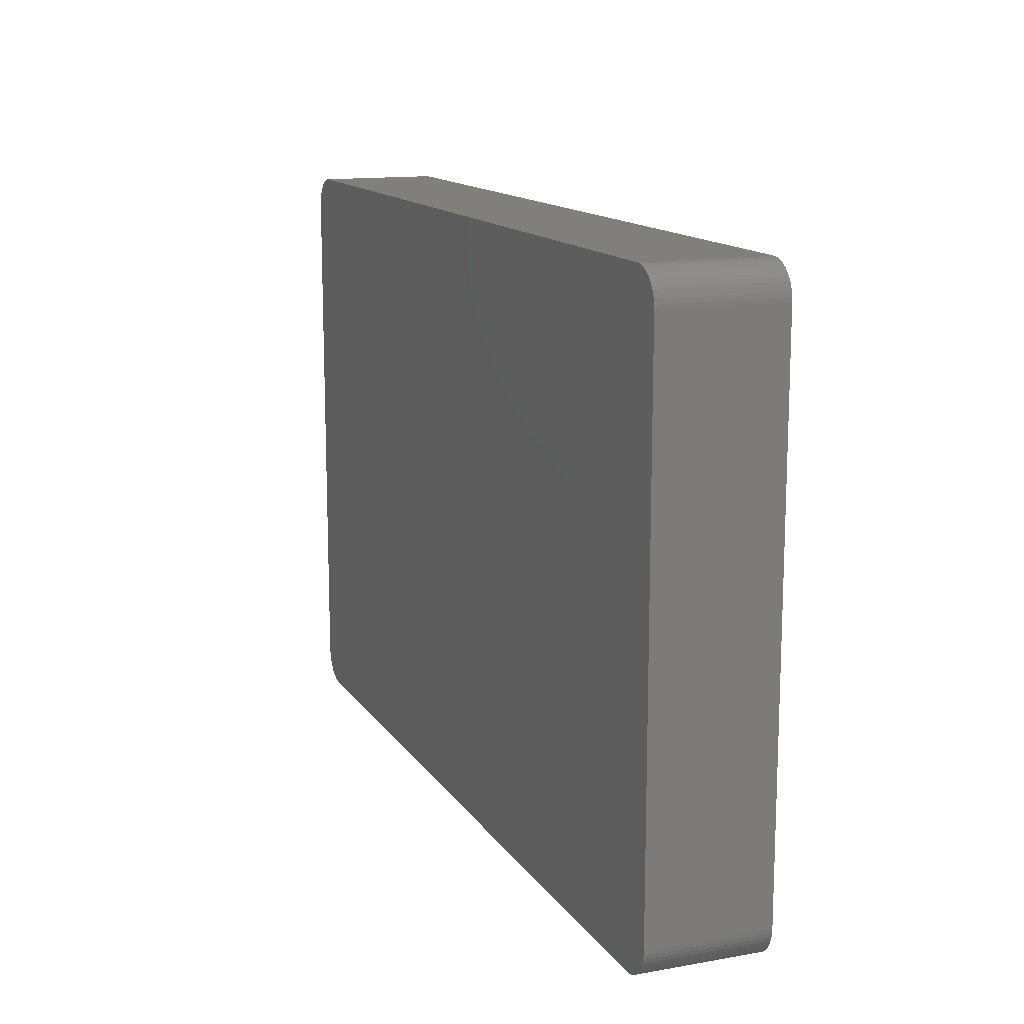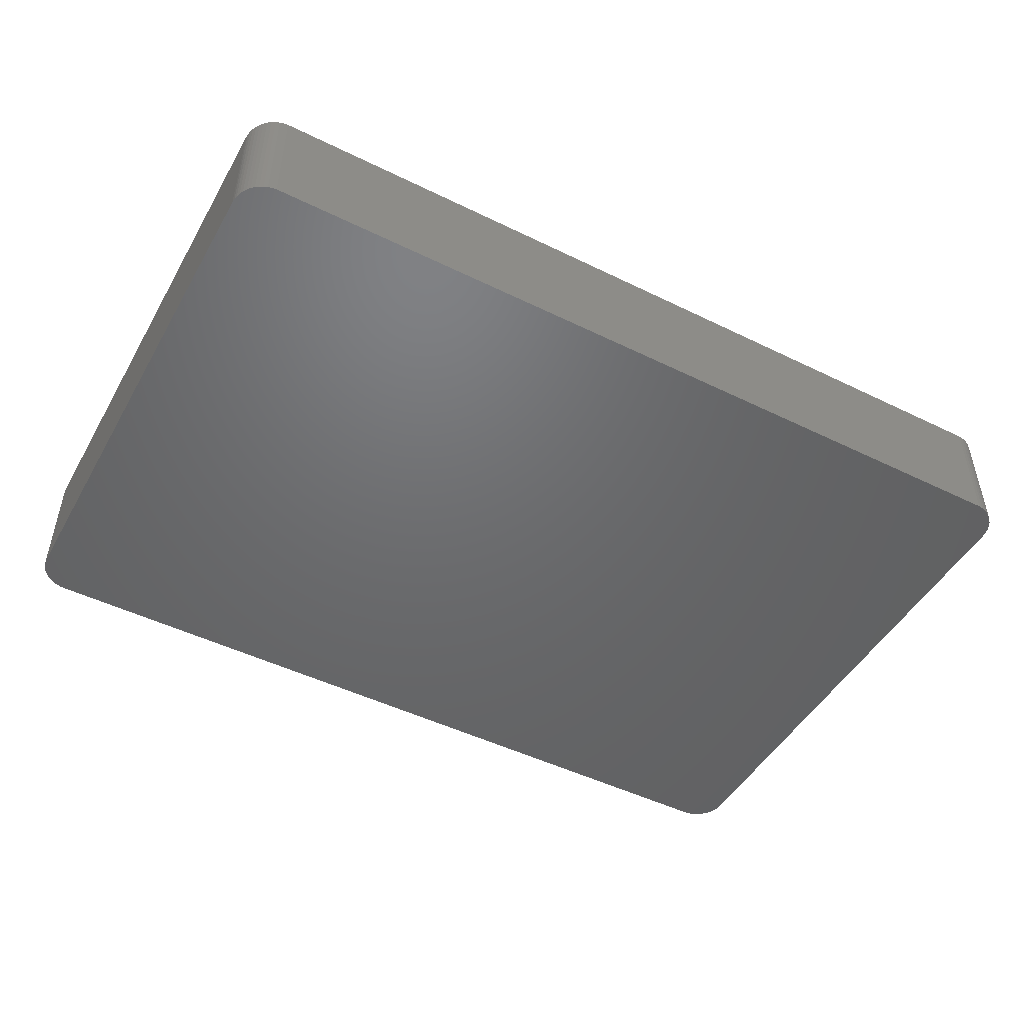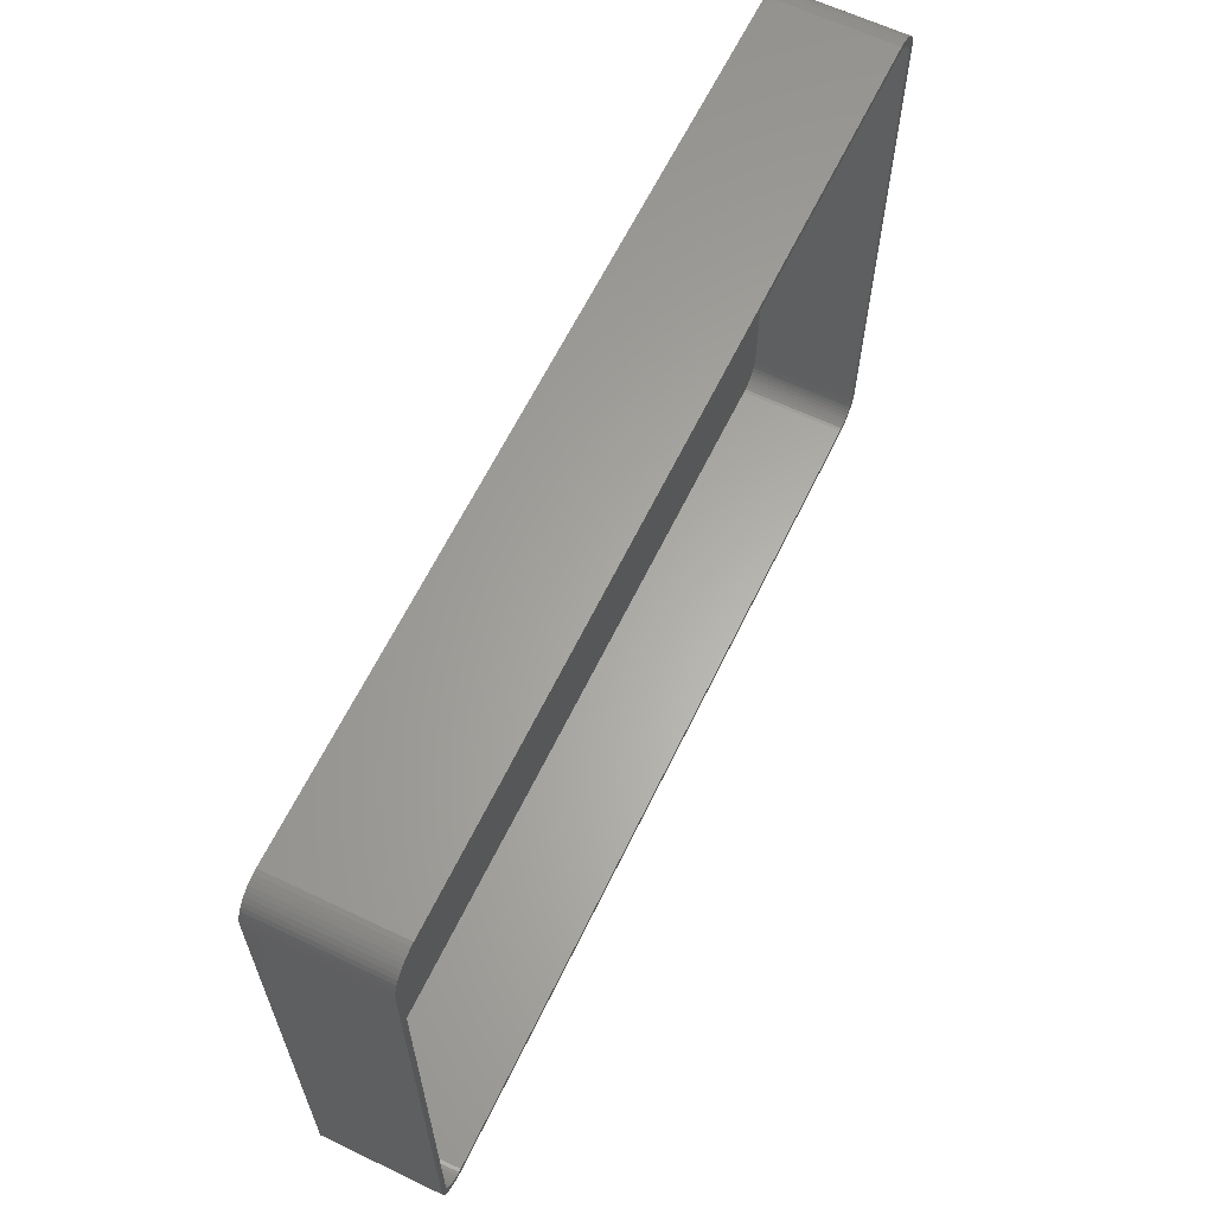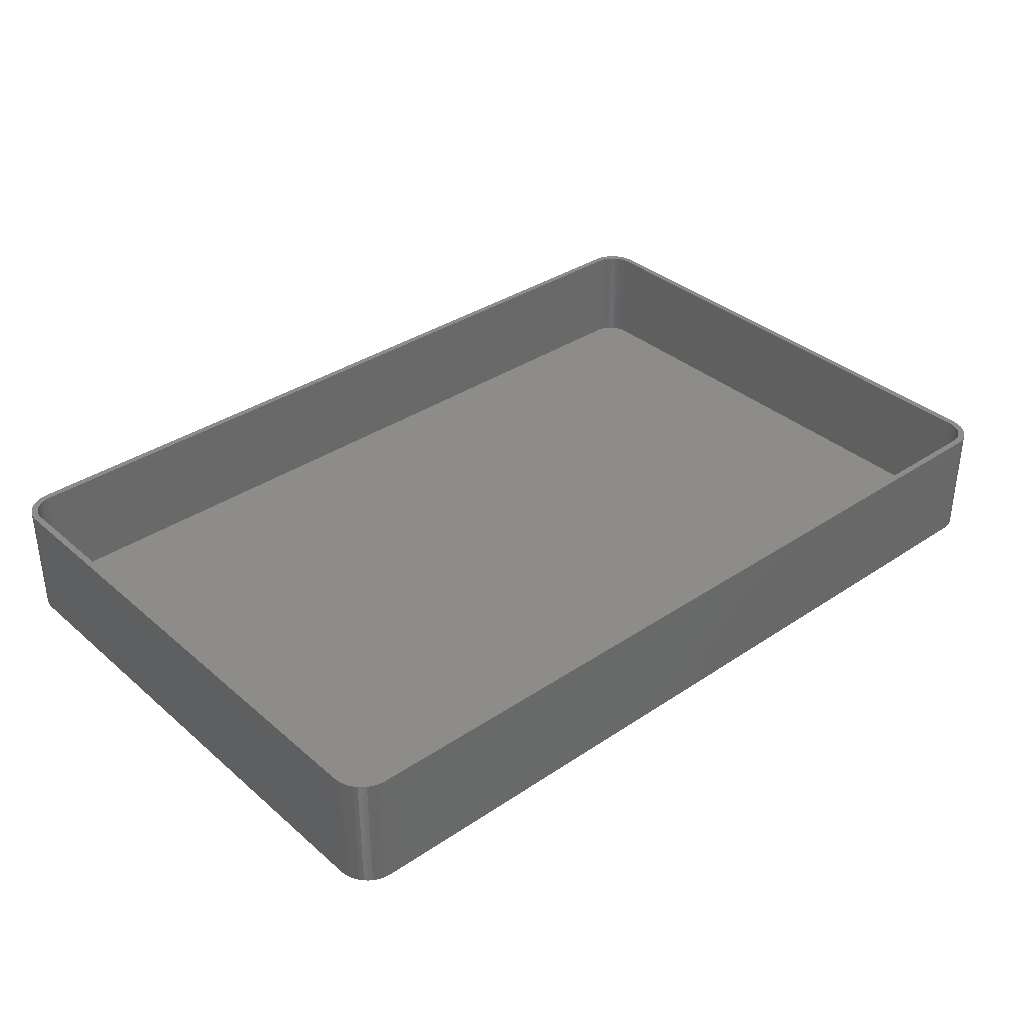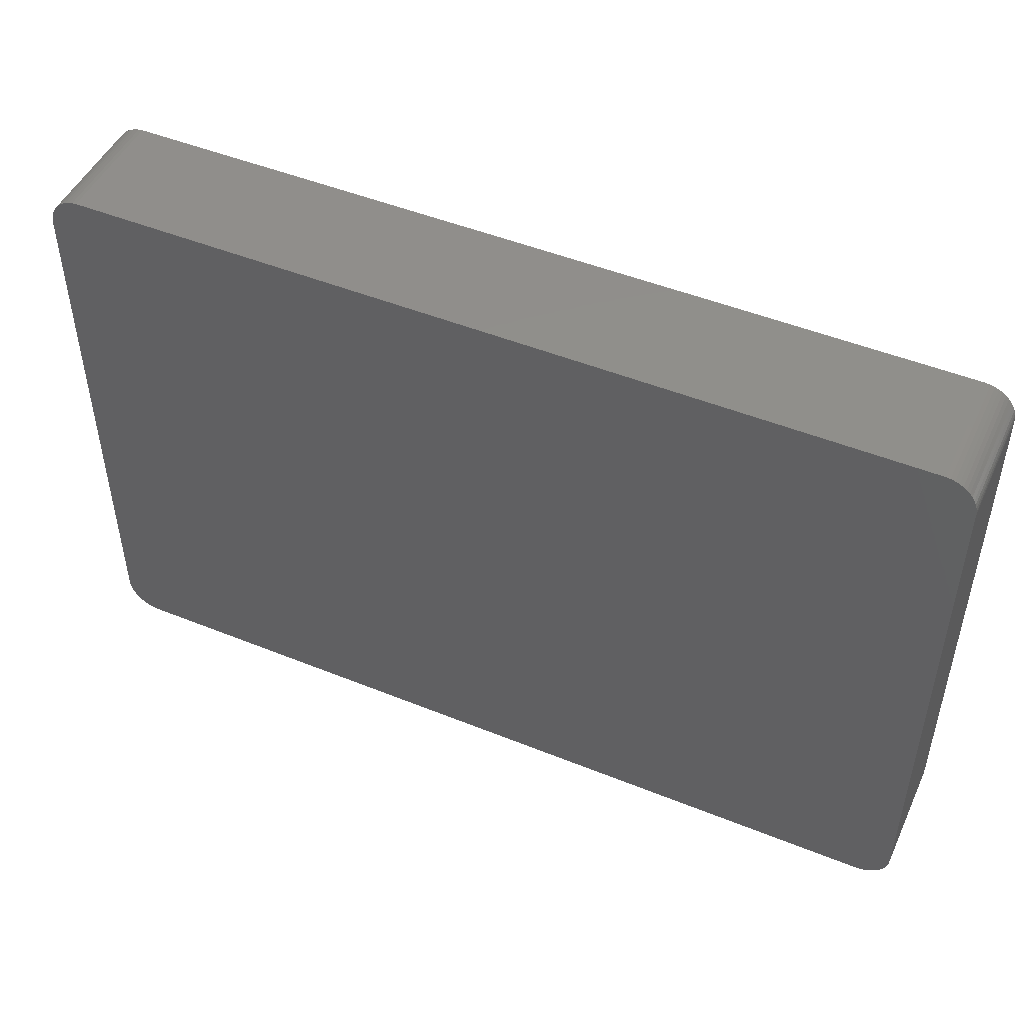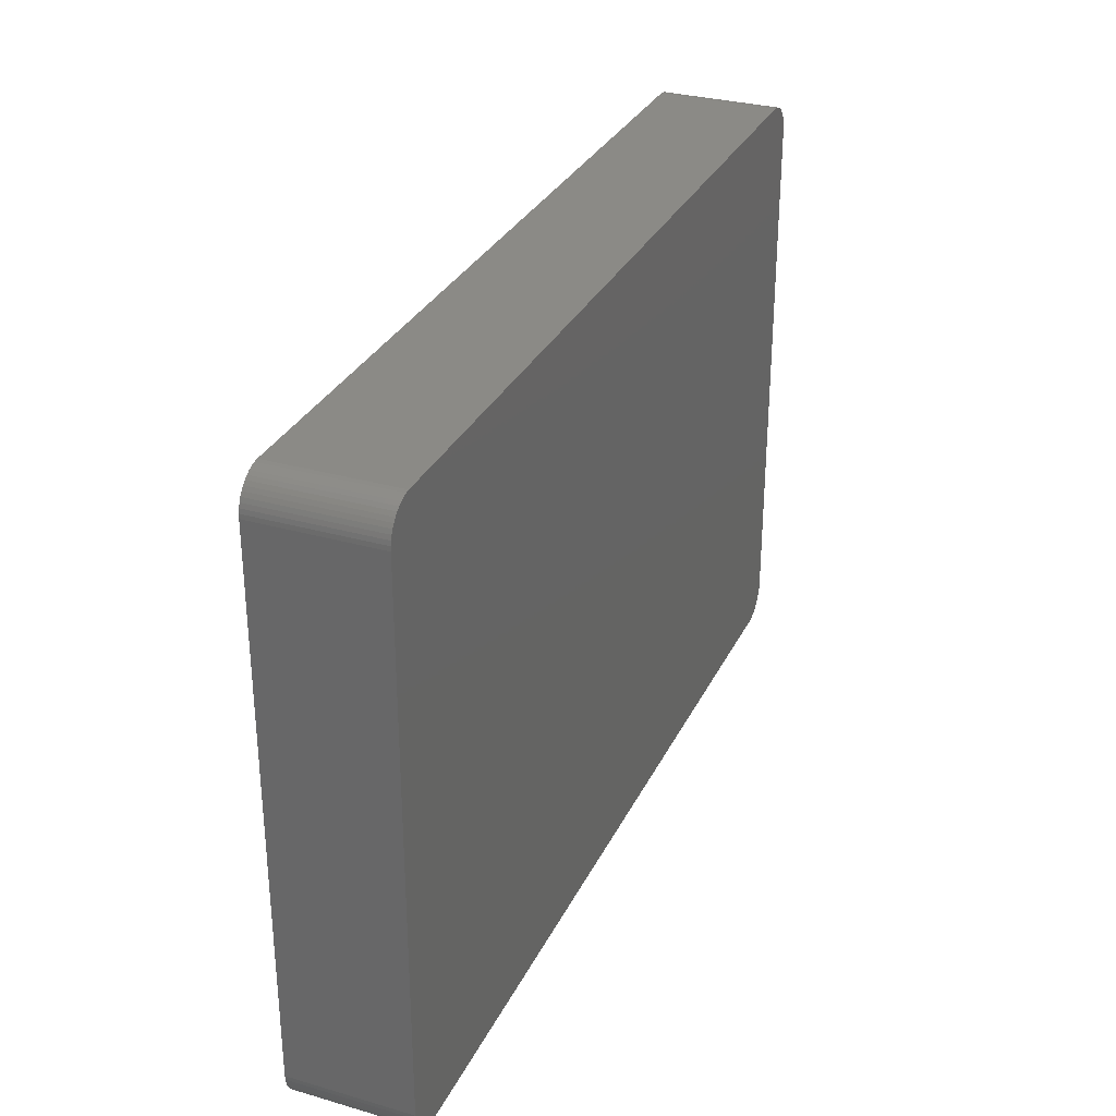
<metadata>
{"format":"stl","ext":"stl","renderer":"f3d","projection":"perspective","resolution":1024,"background":"white","views":[{"elev":13.7,"azim":-111.5,"up":"+Y"},{"elev":-48.2,"azim":-28.7,"up":"+Z"},{"elev":62.9,"azim":-64.2,"up":"+Y"},{"elev":35.5,"azim":138.5,"up":"+Z"},{"elev":48.5,"azim":-155.7,"up":"+Y"},{"elev":30.8,"azim":112.4,"up":"+Y"}]}
</metadata>
<code>
# stl→obj: 208 verts, 412 faces
v 66.5 40 18
v 67.5 40 18
v 67.46 40.63 18
v 67.5 -40 18
v 66.47 40.5 18
v 67.34 41.24 18
v 66.5 -40 18
v 66.37 40.99 18
v 67.15 41.84 18
v 67.46 -40.63 18
v 66.22 41.47 18
v 66.88 42.41 18
v 66.47 -40.5 18
v 66.01 41.93 18
v 66.55 42.94 18
v 67.34 -41.24 18
v 66.37 -40.99 18
v 65.74 42.35 18
v 66.14 43.42 18
v 65.42 42.74 18
v 65.69 43.85 18
v 65.05 43.08 18
v 65.18 44.22 18
v 64.64 43.38 18
v 64.63 44.52 18
v 64.2 43.62 18
v 64.05 44.76 18
v 63.74 43.8 18
v 63.44 44.91 18
v 63.25 43.93 18
v 62.81 44.99 18
v 62.75 43.99 18
v -62.75 43.99 18
v -62.81 44.99 18
v -63.25 43.93 18
v -63.44 44.91 18
v -63.74 43.8 18
v -64.05 44.76 18
v -64.2 43.62 18
v -64.63 44.52 18
v -64.64 43.38 18
v -65.18 44.22 18
v -65.05 43.08 18
v -65.69 43.85 18
v -65.42 42.74 18
v -66.14 43.42 18
v -65.74 42.35 18
v -66.55 42.94 18
v -66.01 41.93 18
v -66.88 42.41 18
v -66.22 41.47 18
v -67.34 41.24 18
v -66.37 40.99 18
v -67.15 41.84 18
v 67.15 -41.84 18
v 66.22 -41.47 18
v 66.88 -42.41 18
v 66.01 -41.93 18
v 66.55 -42.94 18
v 65.74 -42.35 18
v 66.14 -43.42 18
v 65.42 -42.74 18
v 65.69 -43.85 18
v 65.05 -43.08 18
v 65.18 -44.22 18
v 64.64 -43.38 18
v 64.63 -44.52 18
v 64.2 -43.62 18
v 64.05 -44.76 18
v 63.74 -43.8 18
v 63.44 -44.91 18
v 63.25 -43.93 18
v 62.81 -44.99 18
v 62.75 -43.99 18
v -62.75 -43.99 18
v -62.81 -44.99 18
v -63.25 -43.93 18
v -63.44 -44.91 18
v -63.74 -43.8 18
v -64.05 -44.76 18
v -64.2 -43.62 18
v -64.63 -44.52 18
v -64.64 -43.38 18
v -65.18 -44.22 18
v -65.05 -43.08 18
v -65.69 -43.85 18
v -65.42 -42.74 18
v -66.14 -43.42 18
v -65.74 -42.35 18
v -66.55 -42.94 18
v -66.01 -41.93 18
v -66.88 -42.41 18
v -66.22 -41.47 18
v -67.15 -41.84 18
v -66.37 -40.99 18
v -67.34 -41.24 18
v -66.47 -40.5 18
v -67.46 -40.63 18
v -66.5 -40 18
v -66.5 40 18
v -67.5 40 18
v -66.47 40.5 18
v -67.5 -40 18
v -67.46 40.63 18
v 62.81 44.99 0
v -62.81 44.99 0
v -62.81 -44.99 0
v 62.81 -44.99 0
v 63.44 44.91 0
v 67.46 40.63 0
v 67.5 40 0
v -63.44 44.91 0
v -64.05 44.76 0
v -66.55 42.94 0
v -66.14 43.42 0
v 67.5 -40 0
v -64.63 44.52 0
v -67.46 40.63 0
v -67.34 41.24 0
v 67.15 41.84 0
v 67.34 41.24 0
v -65.69 43.85 0
v -64.05 -44.76 0
v -63.44 -44.91 0
v -66.14 -43.42 0
v -66.55 -42.94 0
v -67.5 -40 0
v -67.5 40 0
v 64.63 44.52 0
v 64.05 44.76 0
v 66.14 43.42 0
v 66.55 42.94 0
v 67.34 -41.24 0
v 67.15 -41.84 0
v 65.69 -43.85 0
v 66.14 -43.42 0
v -65.18 -44.22 0
v -64.63 -44.52 0
v -65.18 44.22 0
v 65.18 44.22 0
v 66.88 42.41 0
v 65.69 43.85 0
v 67.46 -40.63 0
v 66.55 -42.94 0
v 64.63 -44.52 0
v 65.18 -44.22 0
v -65.69 -43.85 0
v -67.46 -40.63 0
v -66.88 42.41 0
v -67.15 41.84 0
v 66.88 -42.41 0
v 63.44 -44.91 0
v 64.05 -44.76 0
v -66.88 -42.41 0
v -67.15 -41.84 0
v -67.34 -41.24 0
v 62.75 43.99 2
v 63.25 43.93 2
v -62.75 43.99 2
v -63.25 43.93 2
v 65.74 42.35 2
v 65.42 42.74 2
v 62.75 -43.99 2
v -62.75 -43.99 2
v 66.5 -40 2
v 66.5 40 2
v -64.2 -43.62 2
v -64.64 -43.38 2
v -64.2 43.62 2
v -63.74 43.8 2
v -65.42 42.74 2
v -65.05 43.08 2
v 63.74 43.8 2
v 64.2 43.62 2
v 64.64 43.38 2
v 65.05 43.08 2
v -66.5 -40 2
v -66.47 -40.5 2
v -66.5 40 2
v -66.47 40.5 2
v -66.22 41.47 2
v -66.37 40.99 2
v 66.22 41.47 2
v 66.01 41.93 2
v 65.42 -42.74 2
v 65.74 -42.35 2
v 66.22 -41.47 2
v 66.37 -40.99 2
v -64.64 43.38 2
v 66.37 40.99 2
v 66.47 -40.5 2
v 64.64 -43.38 2
v 64.2 -43.62 2
v 65.05 -43.08 2
v -63.74 -43.8 2
v -63.25 -43.93 2
v -66.22 -41.47 2
v -66.01 -41.93 2
v -65.74 -42.35 2
v -65.42 -42.74 2
v 66.47 40.5 2
v 66.01 -41.93 2
v 63.74 -43.8 2
v 63.25 -43.93 2
v -65.74 42.35 2
v -65.05 -43.08 2
v -66.01 41.93 2
v -66.37 -40.99 2
f 1 2 3
f 2 1 4
f 5 3 6
f 7 4 1
f 8 6 9
f 4 7 10
f 11 9 12
f 13 10 7
f 14 12 15
f 10 13 16
f 17 16 13
f 3 5 1
f 6 8 5
f 9 11 8
f 18 15 19
f 12 14 11
f 15 18 14
f 20 19 21
f 19 20 18
f 22 21 23
f 21 22 20
f 23 24 22
f 25 24 23
f 25 26 24
f 27 26 25
f 27 28 26
f 29 28 27
f 29 30 28
f 31 30 29
f 31 32 30
f 31 33 32
f 34 33 31
f 34 35 33
f 36 35 34
f 36 37 35
f 38 37 36
f 38 39 37
f 40 39 38
f 40 41 39
f 42 41 40
f 41 42 43
f 44 43 42
f 43 44 45
f 46 45 44
f 45 46 47
f 48 47 46
f 47 48 49
f 50 49 48
f 49 50 51
f 52 53 54
f 51 54 53
f 54 51 50
f 16 17 55
f 56 55 17
f 55 56 57
f 58 57 56
f 57 58 59
f 60 59 58
f 59 60 61
f 62 61 60
f 61 62 63
f 64 63 62
f 63 64 65
f 66 65 64
f 66 67 65
f 68 67 66
f 68 69 67
f 70 69 68
f 70 71 69
f 72 71 70
f 72 73 71
f 74 73 72
f 75 73 74
f 75 76 73
f 77 76 75
f 77 78 76
f 79 78 77
f 79 80 78
f 81 80 79
f 81 82 80
f 83 82 81
f 84 83 85
f 83 84 82
f 86 85 87
f 85 86 84
f 88 87 89
f 90 89 91
f 87 88 86
f 92 91 93
f 94 93 95
f 96 95 97
f 89 90 88
f 98 97 99
f 100 101 99
f 53 52 102
f 103 99 101
f 104 102 52
f 98 99 103
f 102 104 100
f 91 92 90
f 100 104 101
f 93 94 92
f 95 96 94
f 97 98 96
f 105 34 31
f 34 105 106
f 107 73 76
f 73 107 108
f 109 31 29
f 31 109 105
f 2 110 3
f 110 2 111
f 112 38 36
f 38 112 113
f 114 46 115
f 46 114 48
f 4 111 2
f 111 4 116
f 113 40 38
f 40 113 117
f 118 52 119
f 52 118 104
f 6 120 9
f 120 6 121
f 122 46 44
f 46 122 115
f 123 78 80
f 78 123 124
f 125 90 126
f 90 125 88
f 127 101 128
f 101 127 103
f 128 104 118
f 104 128 101
f 129 27 25
f 27 129 130
f 15 131 19
f 131 15 132
f 3 121 6
f 121 3 110
f 55 133 16
f 133 55 134
f 135 61 63
f 61 135 136
f 137 82 84
f 82 137 138
f 117 42 40
f 42 117 139
f 130 29 27
f 29 130 109
f 140 25 23
f 25 140 129
f 9 141 12
f 141 9 120
f 12 132 15
f 132 12 141
f 131 21 19
f 21 131 142
f 16 143 10
f 143 16 133
f 61 144 59
f 144 61 136
f 145 65 67
f 65 145 146
f 138 80 82
f 80 138 123
f 124 76 78
f 76 124 107
f 125 86 88
f 86 125 147
f 148 103 127
f 103 148 98
f 149 48 114
f 48 149 50
f 119 54 150
f 54 119 52
f 142 23 21
f 23 142 140
f 59 151 57
f 151 59 144
f 57 134 55
f 134 57 151
f 108 71 73
f 71 108 152
f 153 67 69
f 67 153 145
f 147 84 86
f 84 147 137
f 154 94 155
f 94 154 92
f 126 92 154
f 92 126 90
f 155 96 156
f 96 155 94
f 106 36 34
f 36 106 112
f 139 44 42
f 44 139 122
f 150 50 149
f 50 150 54
f 10 116 4
f 116 10 143
f 146 63 65
f 63 146 135
f 152 69 71
f 69 152 153
f 108 116 143
f 116 108 111
f 108 143 133
f 105 111 108
f 108 133 134
f 111 105 110
f 108 134 151
f 110 105 121
f 108 151 144
f 121 105 120
f 108 144 136
f 120 105 141
f 108 136 135
f 141 105 132
f 108 135 146
f 132 105 131
f 108 146 145
f 131 105 142
f 108 145 153
f 142 105 140
f 108 153 152
f 140 105 129
f 129 105 130
f 130 105 109
f 107 105 108
f 107 106 105
f 127 107 124
f 107 127 106
f 127 124 123
f 128 106 127
f 127 123 138
f 106 128 112
f 127 138 137
f 112 128 113
f 127 137 147
f 113 128 117
f 127 147 125
f 117 128 139
f 127 125 126
f 139 128 122
f 127 126 154
f 122 128 115
f 127 154 155
f 115 128 114
f 127 155 156
f 114 128 149
f 127 156 148
f 149 128 150
f 150 128 119
f 119 128 118
f 156 98 148
f 98 156 96
f 157 30 32
f 30 157 158
f 159 32 33
f 32 159 157
f 160 33 35
f 33 160 159
f 161 20 162
f 20 161 18
f 163 75 74
f 75 163 164
f 165 1 166
f 1 165 7
f 167 83 81
f 83 167 168
f 169 37 39
f 37 169 170
f 171 43 45
f 43 171 172
f 173 26 28
f 26 173 174
f 174 24 26
f 24 174 175
f 176 20 22
f 20 176 162
f 97 177 99
f 177 97 178
f 99 179 100
f 179 99 177
f 100 180 102
f 180 100 179
f 53 181 51
f 181 53 182
f 170 35 37
f 35 170 160
f 158 28 30
f 28 158 173
f 175 22 24
f 22 175 176
f 183 14 184
f 14 183 11
f 185 60 186
f 60 185 62
f 187 17 188
f 17 187 56
f 172 41 43
f 41 172 189
f 184 18 161
f 18 184 14
f 190 11 183
f 11 190 8
f 188 13 191
f 13 188 17
f 192 68 66
f 68 192 193
f 194 66 64
f 66 194 192
f 195 81 79
f 81 195 167
f 196 79 77
f 79 196 195
f 91 197 93
f 197 91 198
f 87 199 89
f 199 87 200
f 157 166 201
f 166 157 165
f 157 201 190
f 163 165 157
f 157 190 183
f 165 163 191
f 157 183 184
f 191 163 188
f 157 184 161
f 188 163 187
f 157 161 162
f 187 163 202
f 157 162 176
f 202 163 186
f 157 176 175
f 186 163 185
f 157 175 174
f 185 163 194
f 157 174 173
f 194 163 192
f 157 173 158
f 192 163 193
f 193 163 203
f 203 163 204
f 159 163 157
f 159 164 163
f 179 159 160
f 159 179 164
f 179 160 170
f 177 164 179
f 179 170 169
f 164 177 196
f 179 169 189
f 196 177 195
f 179 189 172
f 195 177 167
f 179 172 171
f 167 177 168
f 179 171 205
f 168 177 206
f 179 205 207
f 206 177 200
f 179 207 181
f 200 177 199
f 179 181 182
f 199 177 198
f 179 182 180
f 198 177 197
f 197 177 208
f 208 177 178
f 93 208 95
f 208 93 197
f 189 39 41
f 39 189 169
f 51 207 49
f 207 51 181
f 47 171 45
f 171 47 205
f 201 8 190
f 8 201 5
f 166 5 201
f 5 166 1
f 202 56 187
f 56 202 58
f 186 58 202
f 58 186 60
f 191 7 165
f 7 191 13
f 185 64 62
f 64 185 194
f 193 70 68
f 70 193 203
f 204 74 72
f 74 204 163
f 206 87 85
f 87 206 200
f 168 85 83
f 85 168 206
f 164 77 75
f 77 164 196
f 95 178 97
f 178 95 208
f 49 205 47
f 205 49 207
f 102 182 53
f 182 102 180
f 203 72 70
f 72 203 204
f 89 198 91
f 198 89 199

</code>
